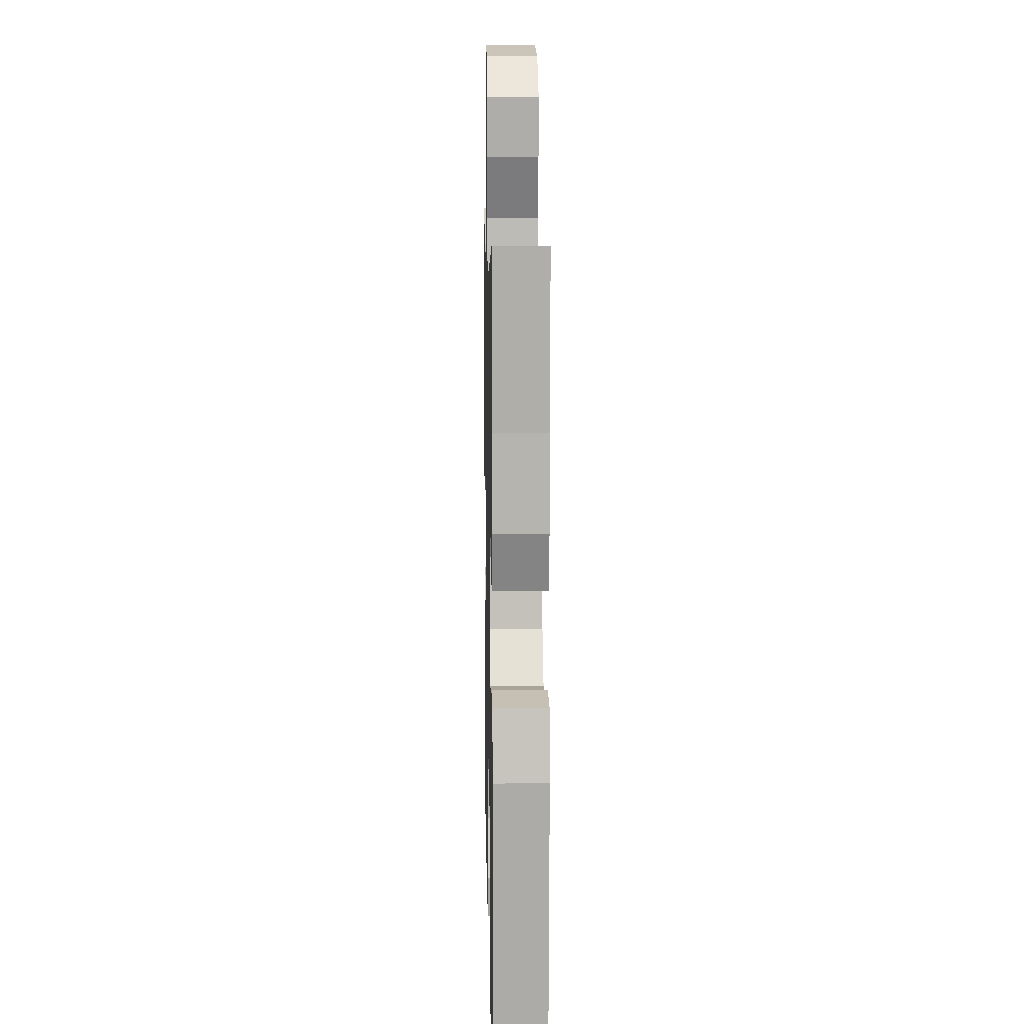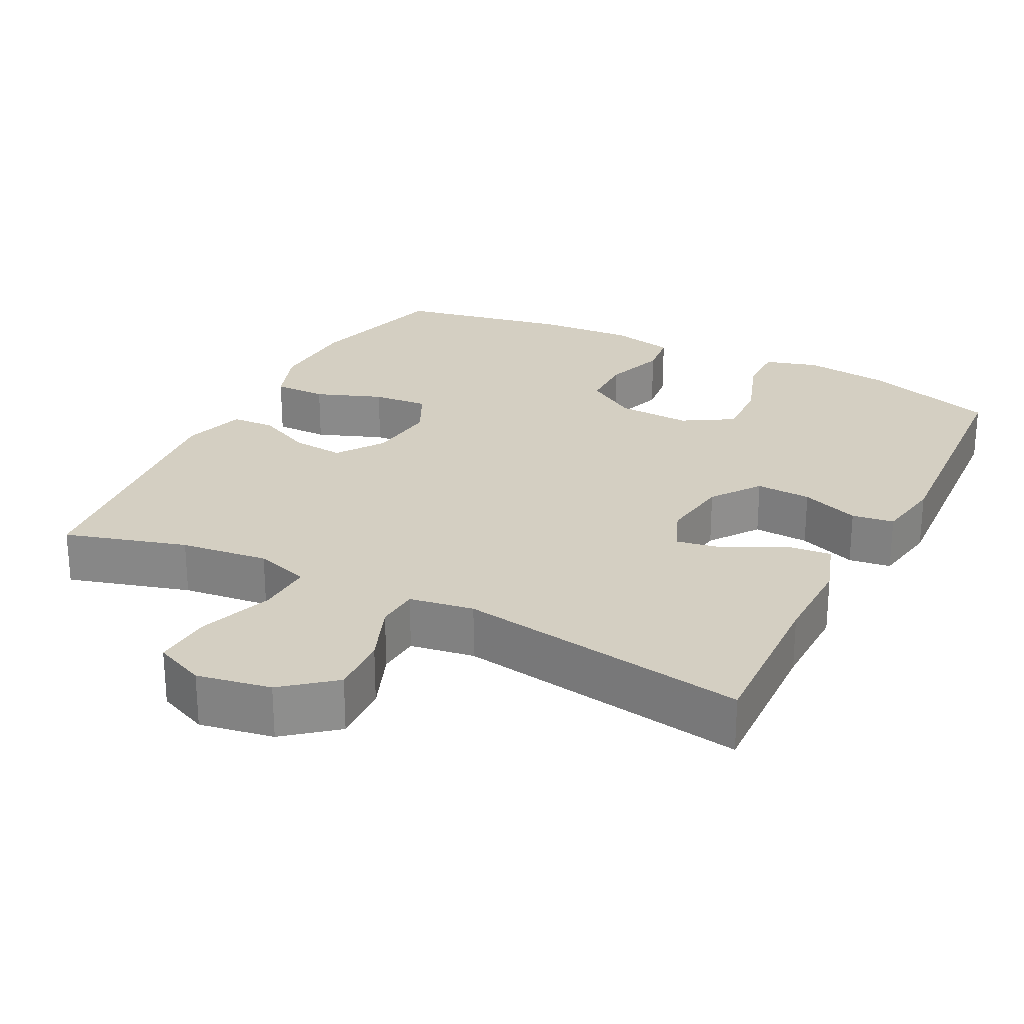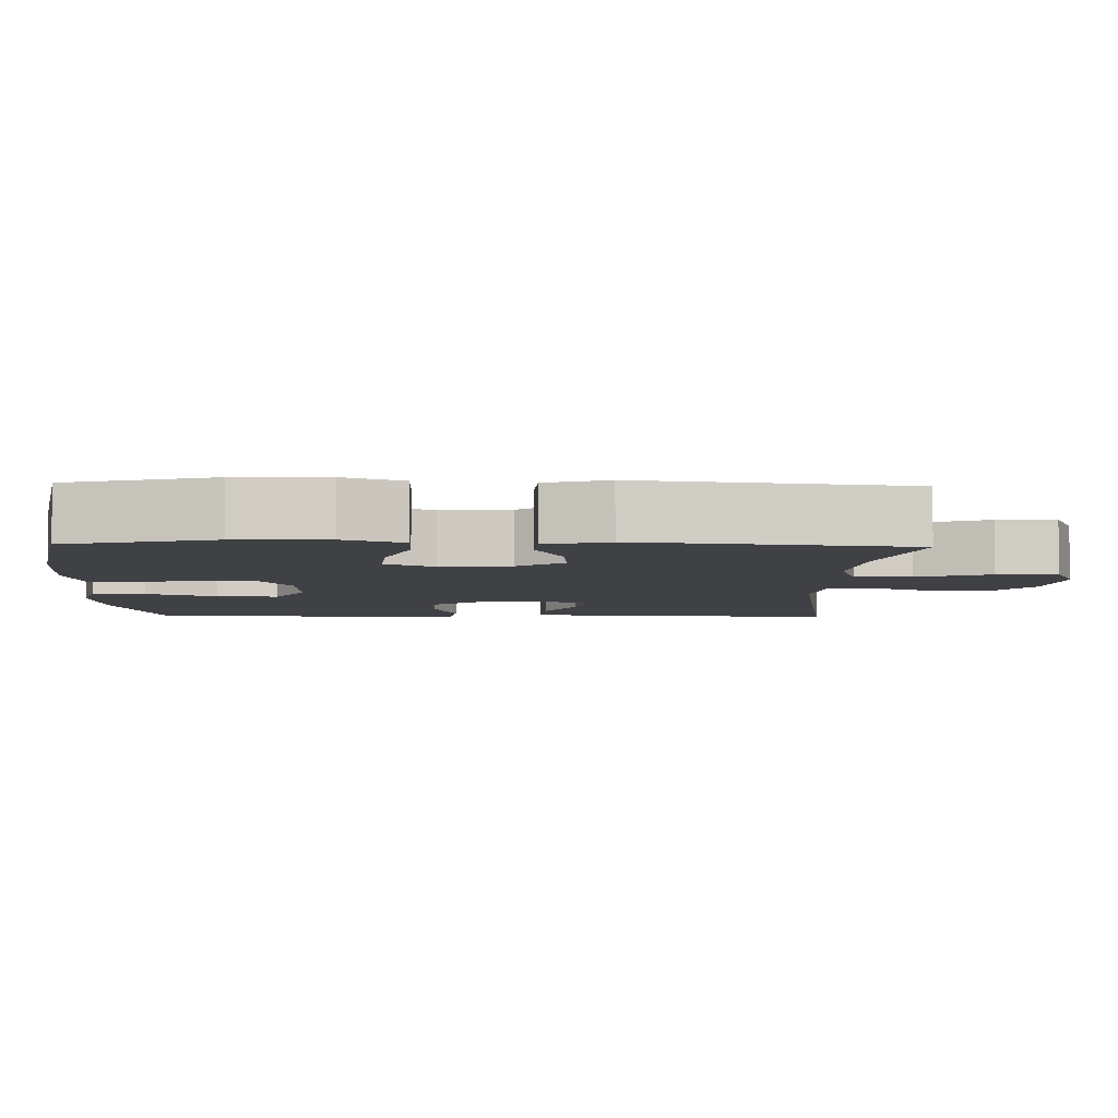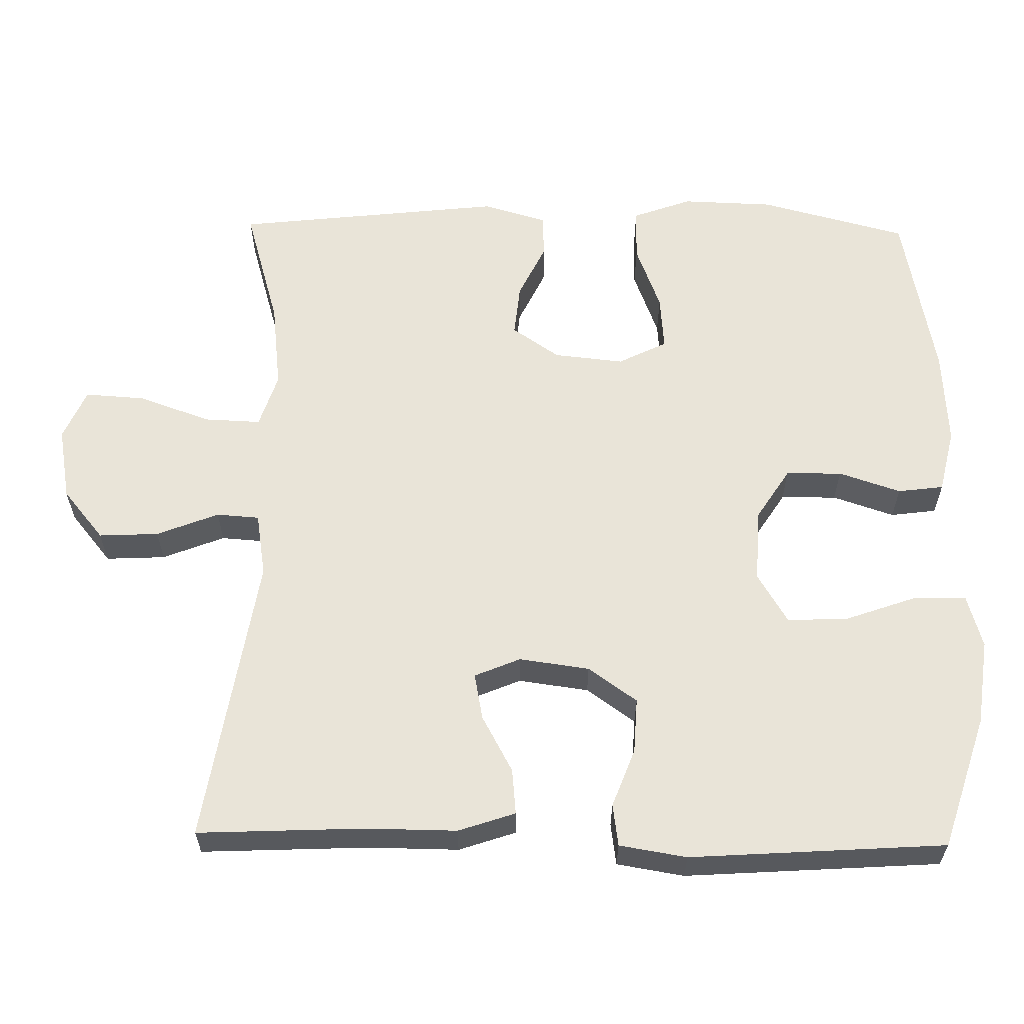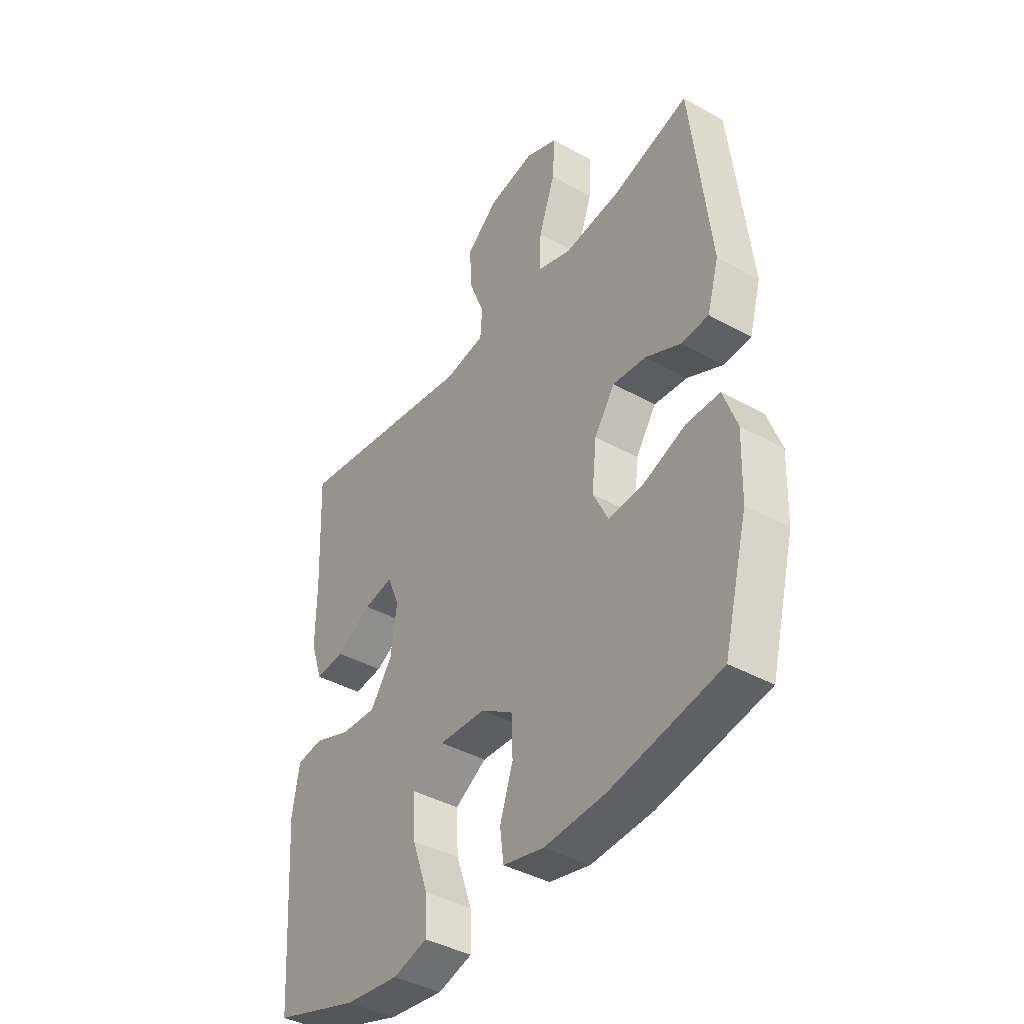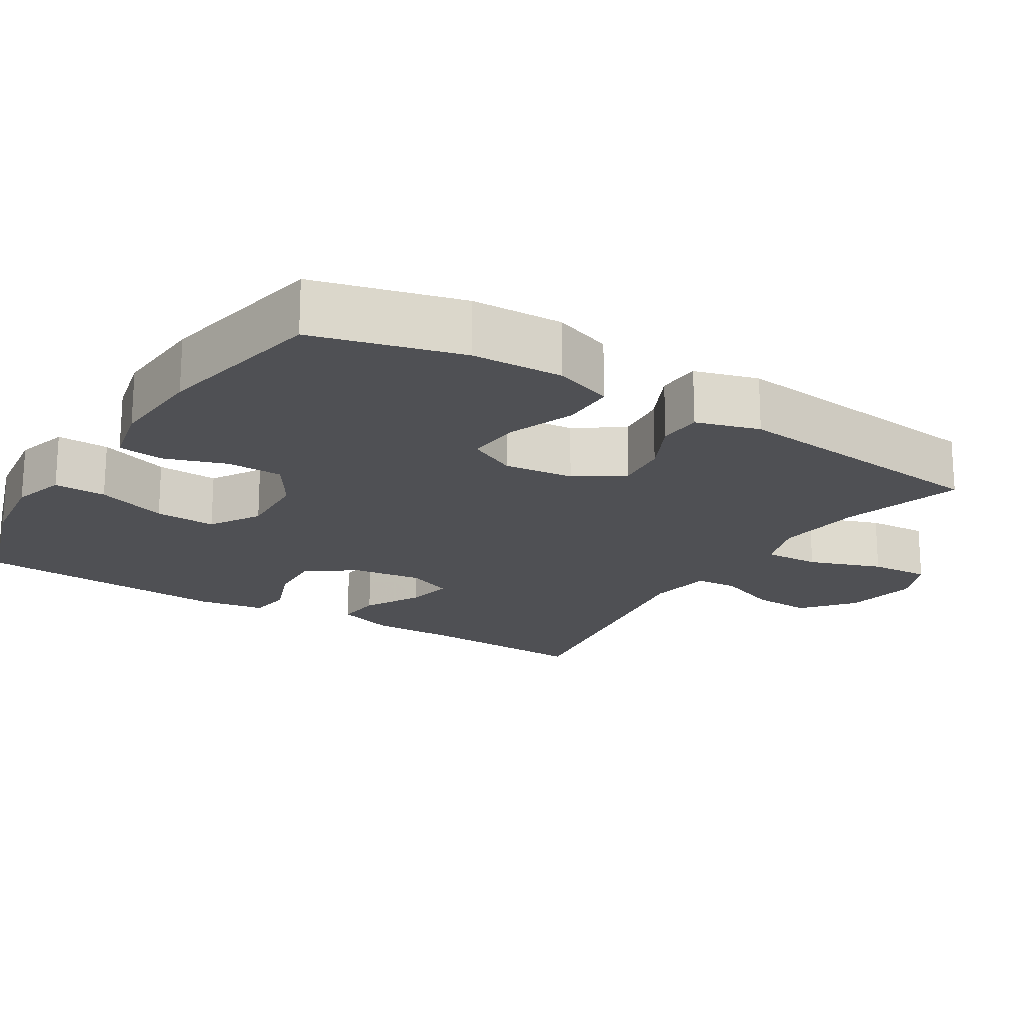
<metadata>
{"format":"obj","ext":"obj","renderer":"f3d","projection":"perspective","resolution":1024,"background":"white","views":[{"elev":10.1,"azim":88.8,"up":"+Z"},{"elev":25.4,"azim":27.1,"up":"+Y"},{"elev":-5.9,"azim":-91.7,"up":"+Y"},{"elev":60.6,"azim":91.0,"up":"+Y"},{"elev":-40.7,"azim":-124.3,"up":"+Z"},{"elev":-19.2,"azim":-121.8,"up":"+Y"}]}
</metadata>
<code>
v -0.5 0.07 -0.5
v -0.552 0.07 -0.3
v -0.556 0.07 -0.176
v -0.527 0.07 -0.096
v -0.455 0.07 -0.096
v -0.365 0.07 -0.13
v -0.29 0.07 -0.136
v -0.257 0.07 -0.07
v -0.267 0.07 0.025
v -0.311 0.07 0.089
v -0.382 0.07 0.082
v -0.457 0.07 0.046
v -0.516 0.07 0.049
v -0.541 0.07 0.135
v -0.5 0.07 0.5
v -0.335 0.07 0.452
v -0.216 0.07 0.438
v -0.142 0.07 0.462
v -0.145 0.07 0.538
v -0.18 0.07 0.637
v -0.185 0.07 0.718
v -0.116 0.07 0.748
v -0.016 0.07 0.73
v 0.052 0.07 0.674
v 0.048 0.07 0.593
v 0.015 0.07 0.509
v 0.019 0.07 0.451
v 0.106 0.07 0.437
v 0.5 0.07 0.5
v 0.49 0.07 0.274
v 0.491 0.07 0.151
v 0.465 0.07 0.074
v 0.403 0.07 0.08
v 0.326 0.07 0.122
v 0.263 0.07 0.134
v 0.237 0.07 0.072
v 0.25 0.07 -0.023
v 0.297 0.07 -0.089
v 0.372 0.07 -0.085
v 0.451 0.07 -0.055
v 0.508 0.07 -0.063
v 0.523 0.07 -0.154
v 0.5 0.07 -0.5
v 0.319 0.07 -0.558
v 0.203 0.07 -0.573
v 0.13 0.07 -0.552
v 0.132 0.07 -0.481
v 0.166 0.07 -0.385
v 0.17 0.07 -0.302
v 0.102 0.07 -0.261
v 0.002 0.07 -0.266
v -0.068 0.07 -0.311
v -0.069 0.07 -0.387
v -0.041 0.07 -0.471
v -0.049 0.07 -0.533
v -0.136 0.07 -0.553
v -0.267 0.07 -0.545
v -0.5 0 -0.5
v -0.552 0 -0.3
v -0.556 0 -0.176
v -0.527 0 -0.096
v -0.455 0 -0.096
v -0.365 0 -0.13
v -0.29 0 -0.136
v -0.257 0 -0.07
v -0.267 0 0.025
v -0.311 0 0.089
v -0.382 0 0.082
v -0.457 0 0.046
v -0.516 0 0.049
v -0.541 0 0.135
v -0.5 0 0.5
v -0.335 0 0.452
v -0.216 0 0.438
v -0.142 0 0.462
v -0.145 0 0.538
v -0.18 0 0.637
v -0.185 0 0.718
v -0.116 0 0.748
v -0.016 0 0.73
v 0.052 0 0.674
v 0.048 0 0.593
v 0.015 0 0.509
v 0.019 0 0.451
v 0.106 0 0.437
v 0.5 0 0.5
v 0.49 0 0.274
v 0.491 0 0.151
v 0.465 0 0.074
v 0.403 0 0.08
v 0.326 0 0.122
v 0.263 0 0.134
v 0.237 0 0.072
v 0.25 0 -0.023
v 0.297 0 -0.089
v 0.372 0 -0.085
v 0.451 0 -0.055
v 0.508 0 -0.063
v 0.523 0 -0.154
v 0.5 0 -0.5
v 0.319 0 -0.558
v 0.203 0 -0.573
v 0.13 0 -0.552
v 0.132 0 -0.481
v 0.166 0 -0.385
v 0.17 0 -0.302
v 0.102 0 -0.261
v 0.002 0 -0.266
v -0.068 0 -0.311
v -0.069 0 -0.387
v -0.041 0 -0.471
v -0.049 0 -0.533
v -0.136 0 -0.553
v -0.267 0 -0.545
f 4 5 6
f 3 4 6
f 2 3 6
f 1 2 6
f 57 1 6
f 56 57 6
f 55 56 6
f 54 55 6
f 53 54 6
f 52 53 6 7
f 51 52 7 8
f 50 51 8 9
f 49 50 9 10
f 46 47 48
f 45 46 48
f 44 45 48
f 43 44 48
f 42 43 48
f 41 42 48
f 40 41 48
f 39 40 48
f 38 39 48 49
f 37 38 49 10
f 32 33 34
f 31 32 34
f 30 31 34
f 30 34 35
f 29 30 35
f 28 29 35
f 27 28 35 36
f 24 25 26
f 23 24 26
f 22 23 26
f 21 22 26
f 20 21 26
f 19 20 26
f 18 19 26 27
f 36 37 10
f 27 36 10
f 18 27 10
f 17 18 10
f 14 15 16
f 13 14 16
f 12 13 16
f 11 12 16
f 10 11 16 17
f 63 62 61
f 63 61 60
f 63 60 59
f 63 59 58
f 63 58 114
f 63 114 113
f 63 113 112
f 63 112 111
f 63 111 110
f 64 63 110 109
f 65 64 109 108
f 66 65 108 107
f 67 66 107 106
f 105 104 103
f 105 103 102
f 105 102 101
f 105 101 100
f 105 100 99
f 105 99 98
f 105 98 97
f 105 97 96
f 106 105 96 95
f 67 106 95 94
f 91 90 89
f 91 89 88
f 91 88 87
f 92 91 87
f 92 87 86
f 92 86 85
f 93 92 85 84
f 83 82 81
f 83 81 80
f 83 80 79
f 83 79 78
f 83 78 77
f 83 77 76
f 84 83 76 75
f 67 94 93
f 67 93 84
f 67 84 75
f 67 75 74
f 73 72 71
f 73 71 70
f 73 70 69
f 73 69 68
f 74 73 68 67
f 1 58 59 2
f 2 59 60 3
f 3 60 61 4
f 4 61 62 5
f 5 62 63 6
f 6 63 64 7
f 7 64 65 8
f 8 65 66 9
f 9 66 67 10
f 10 67 68 11
f 11 68 69 12
f 12 69 70 13
f 13 70 71 14
f 14 71 72 15
f 15 72 73 16
f 16 73 74 17
f 17 74 75 18
f 18 75 76 19
f 19 76 77 20
f 20 77 78 21
f 21 78 79 22
f 22 79 80 23
f 23 80 81 24
f 24 81 82 25
f 25 82 83 26
f 26 83 84 27
f 27 84 85 28
f 28 85 86 29
f 29 86 87 30
f 30 87 88 31
f 31 88 89 32
f 32 89 90 33
f 33 90 91 34
f 34 91 92 35
f 35 92 93 36
f 36 93 94 37
f 37 94 95 38
f 38 95 96 39
f 39 96 97 40
f 40 97 98 41
f 41 98 99 42
f 42 99 100 43
f 43 100 101 44
f 44 101 102 45
f 45 102 103 46
f 46 103 104 47
f 47 104 105 48
f 48 105 106 49
f 49 106 107 50
f 50 107 108 51
f 51 108 109 52
f 52 109 110 53
f 53 110 111 54
f 54 111 112 55
f 55 112 113 56
f 56 113 114 57
f 57 114 58 1

</code>
